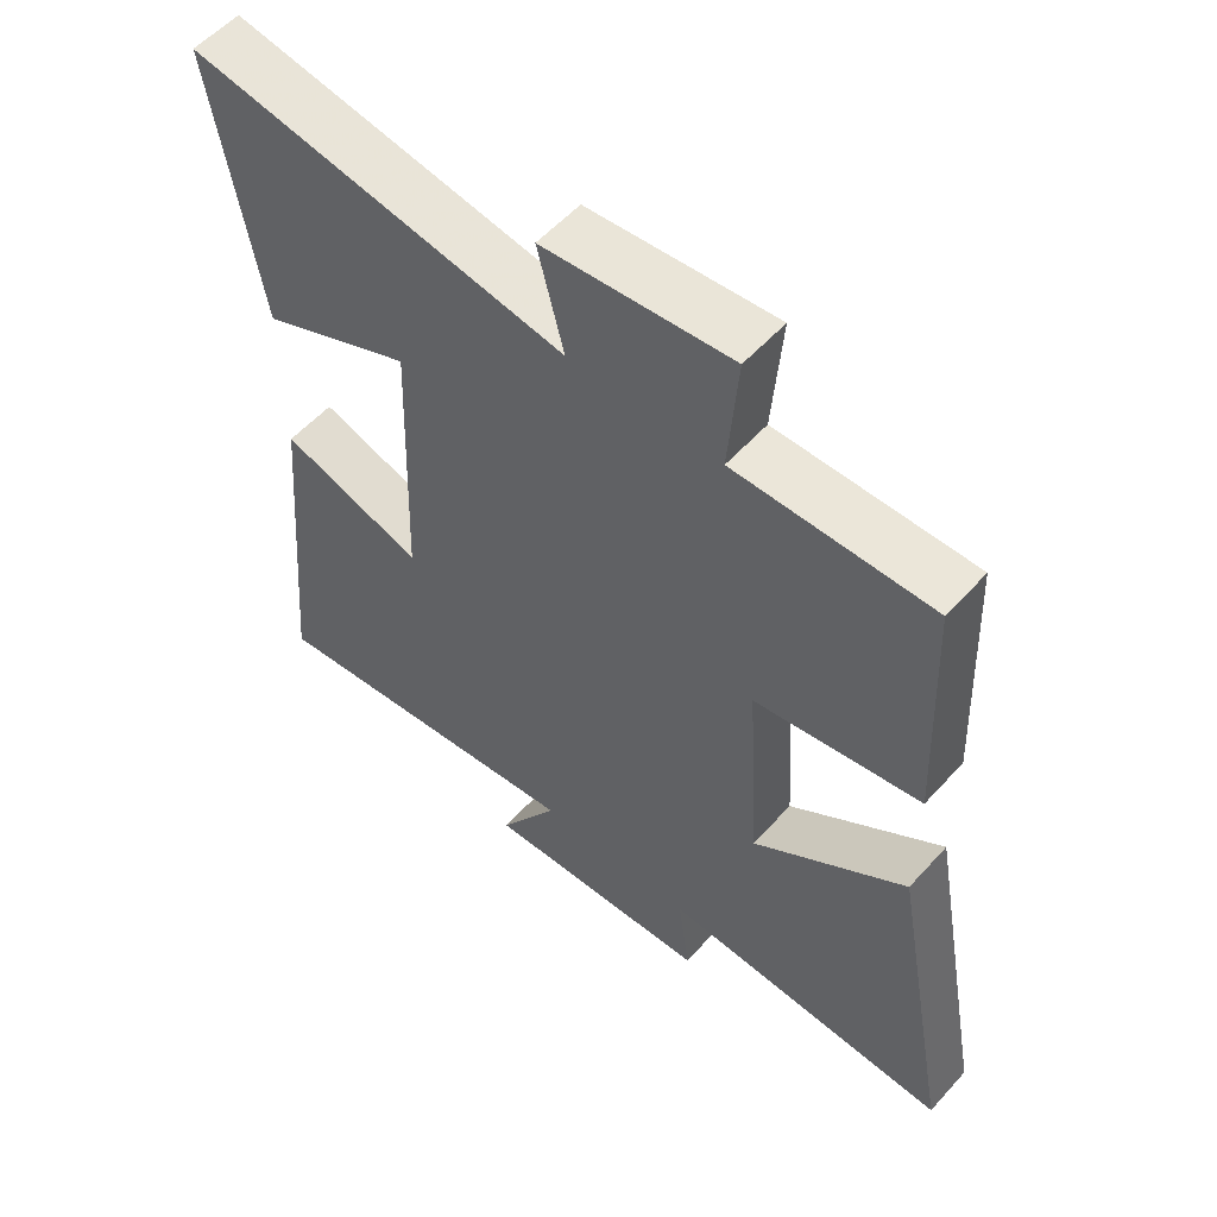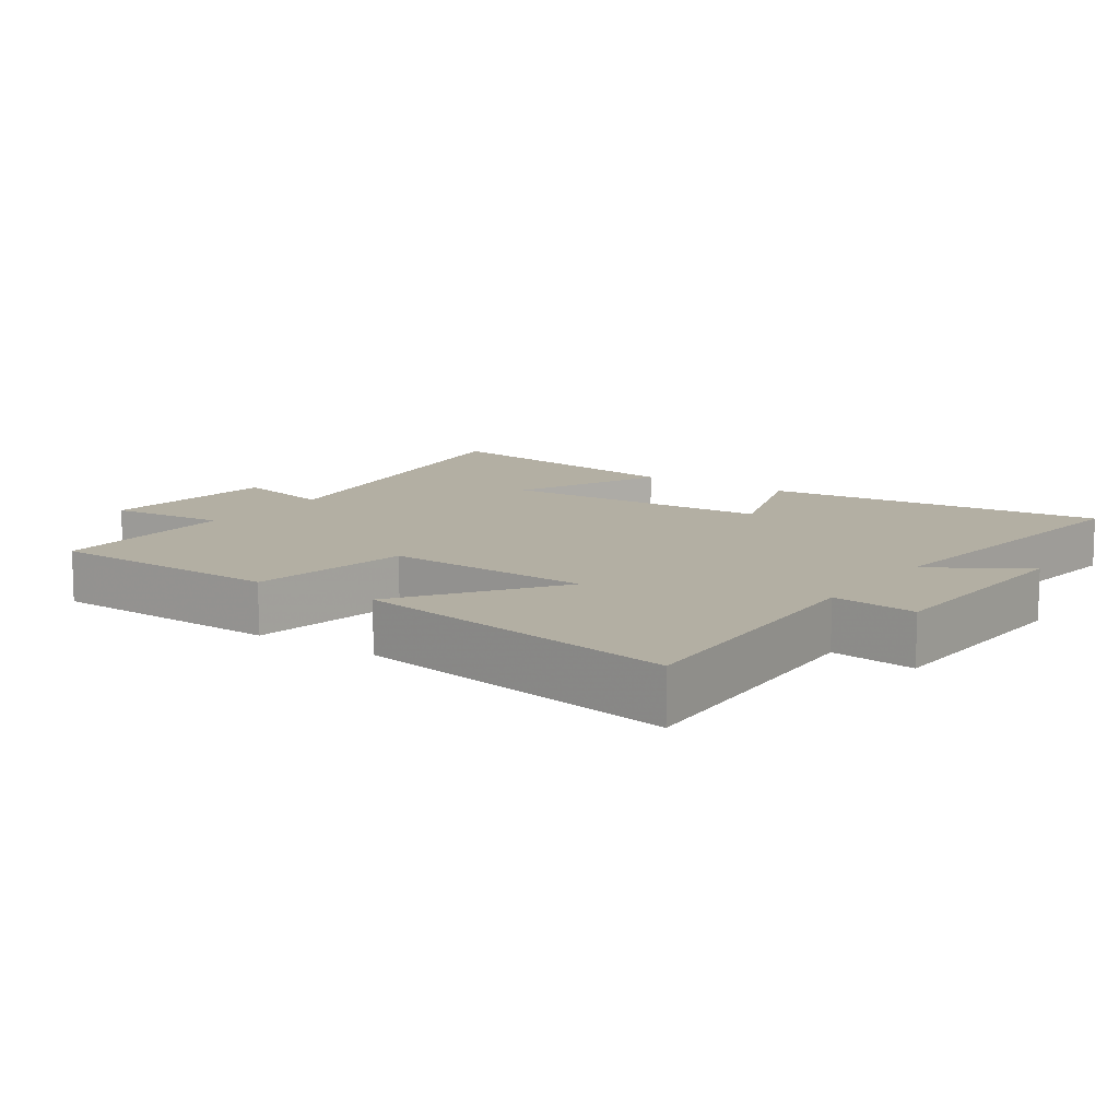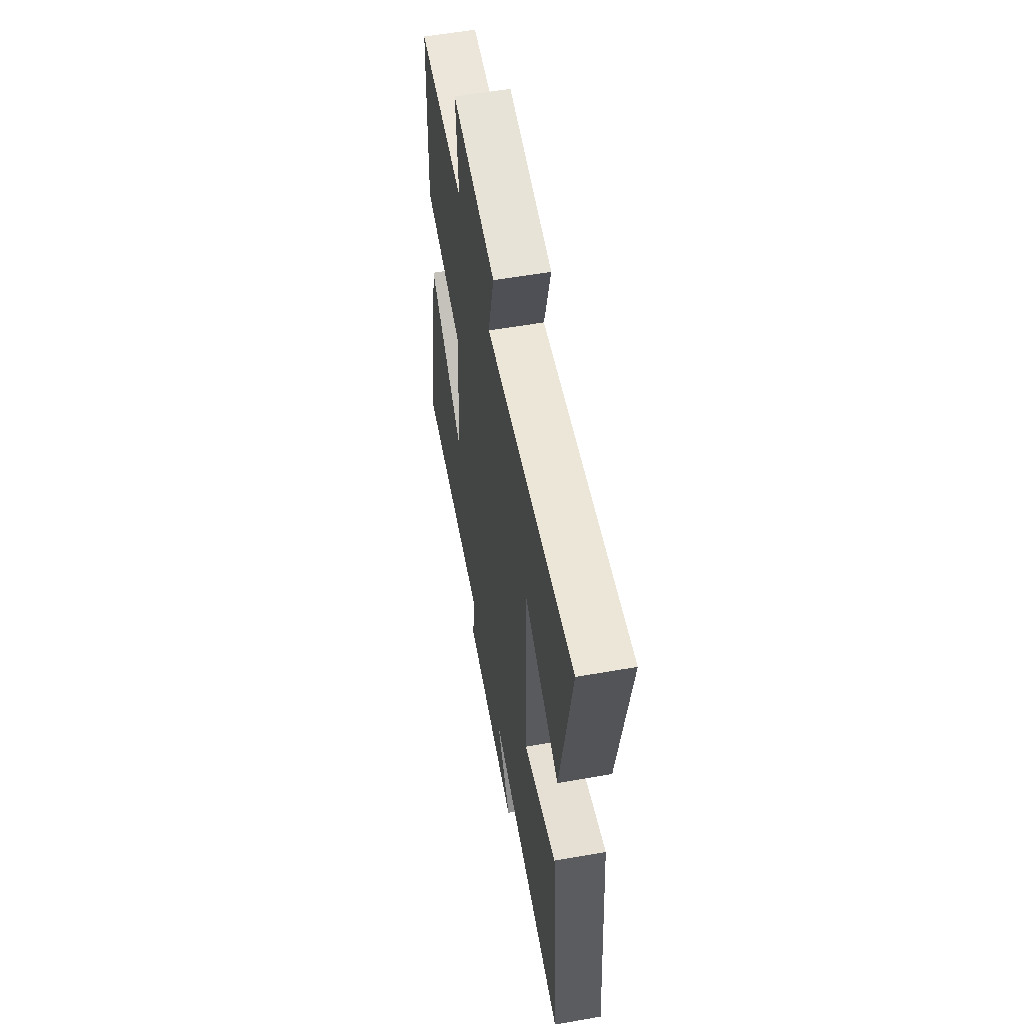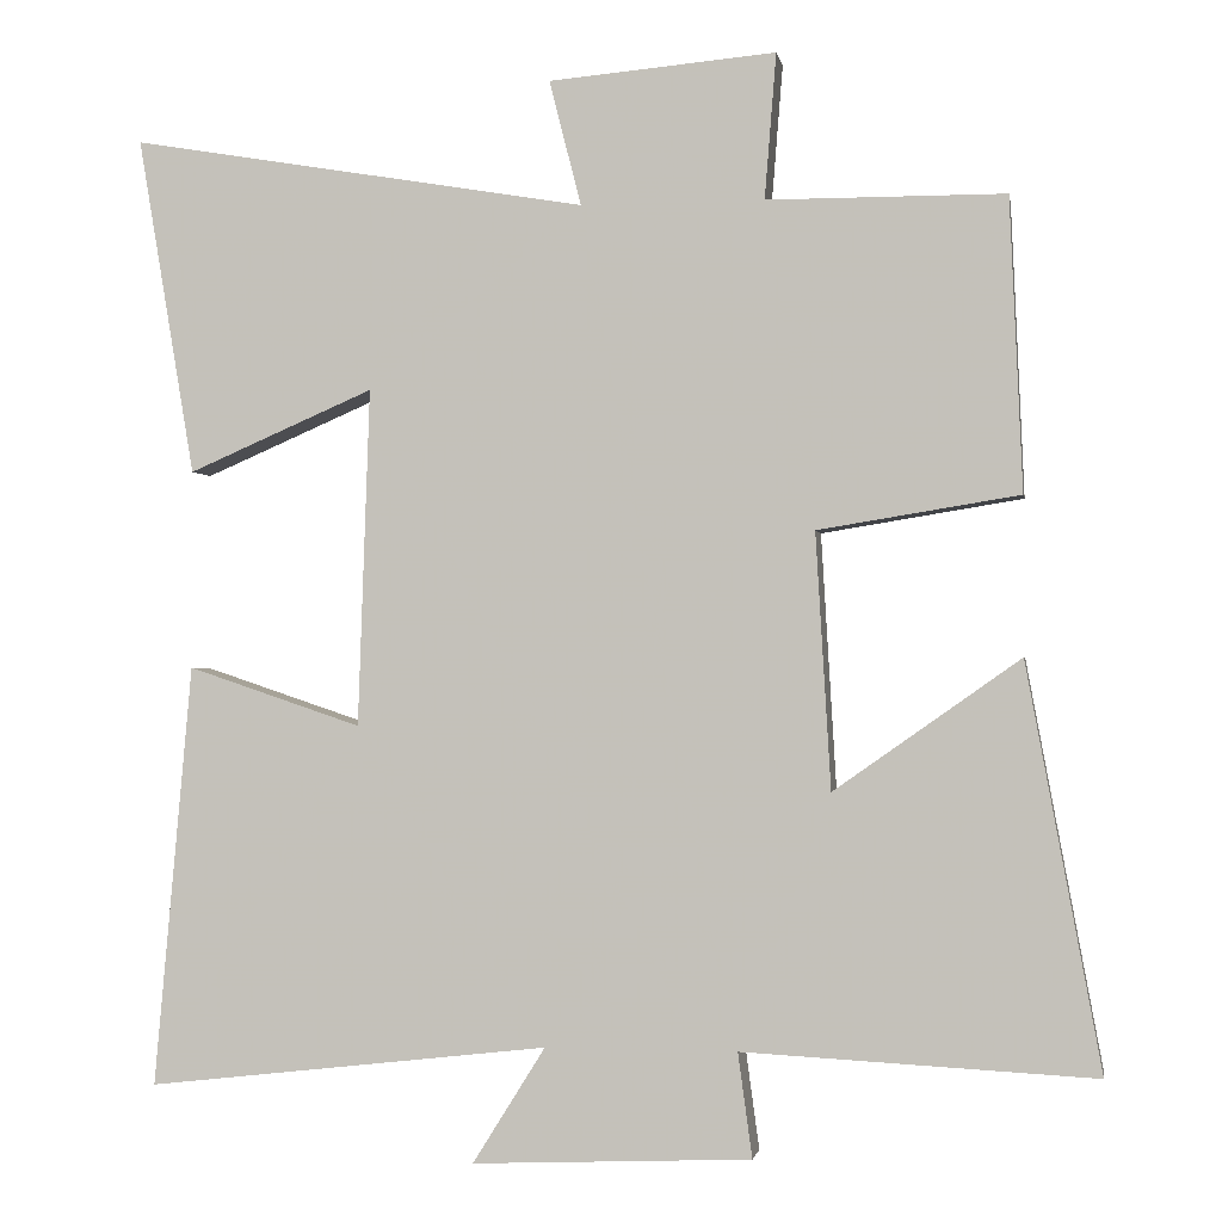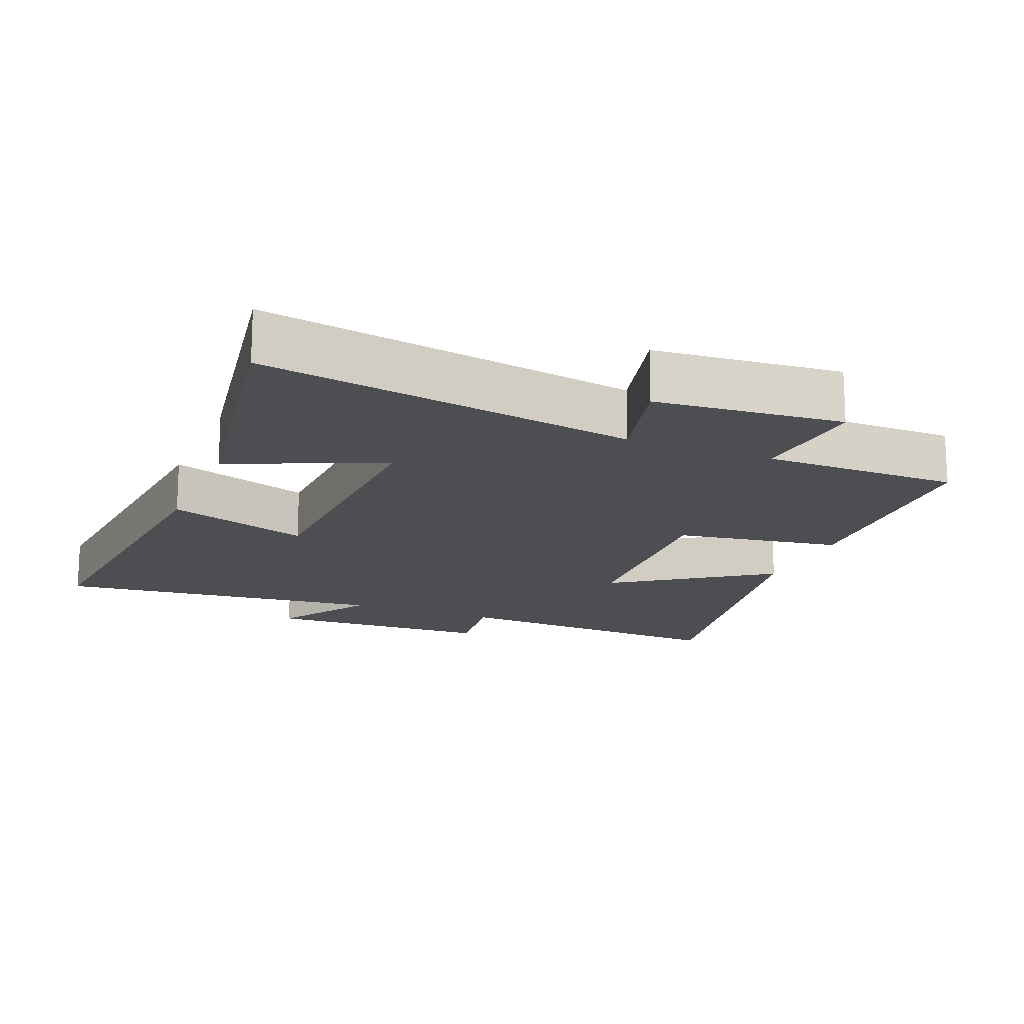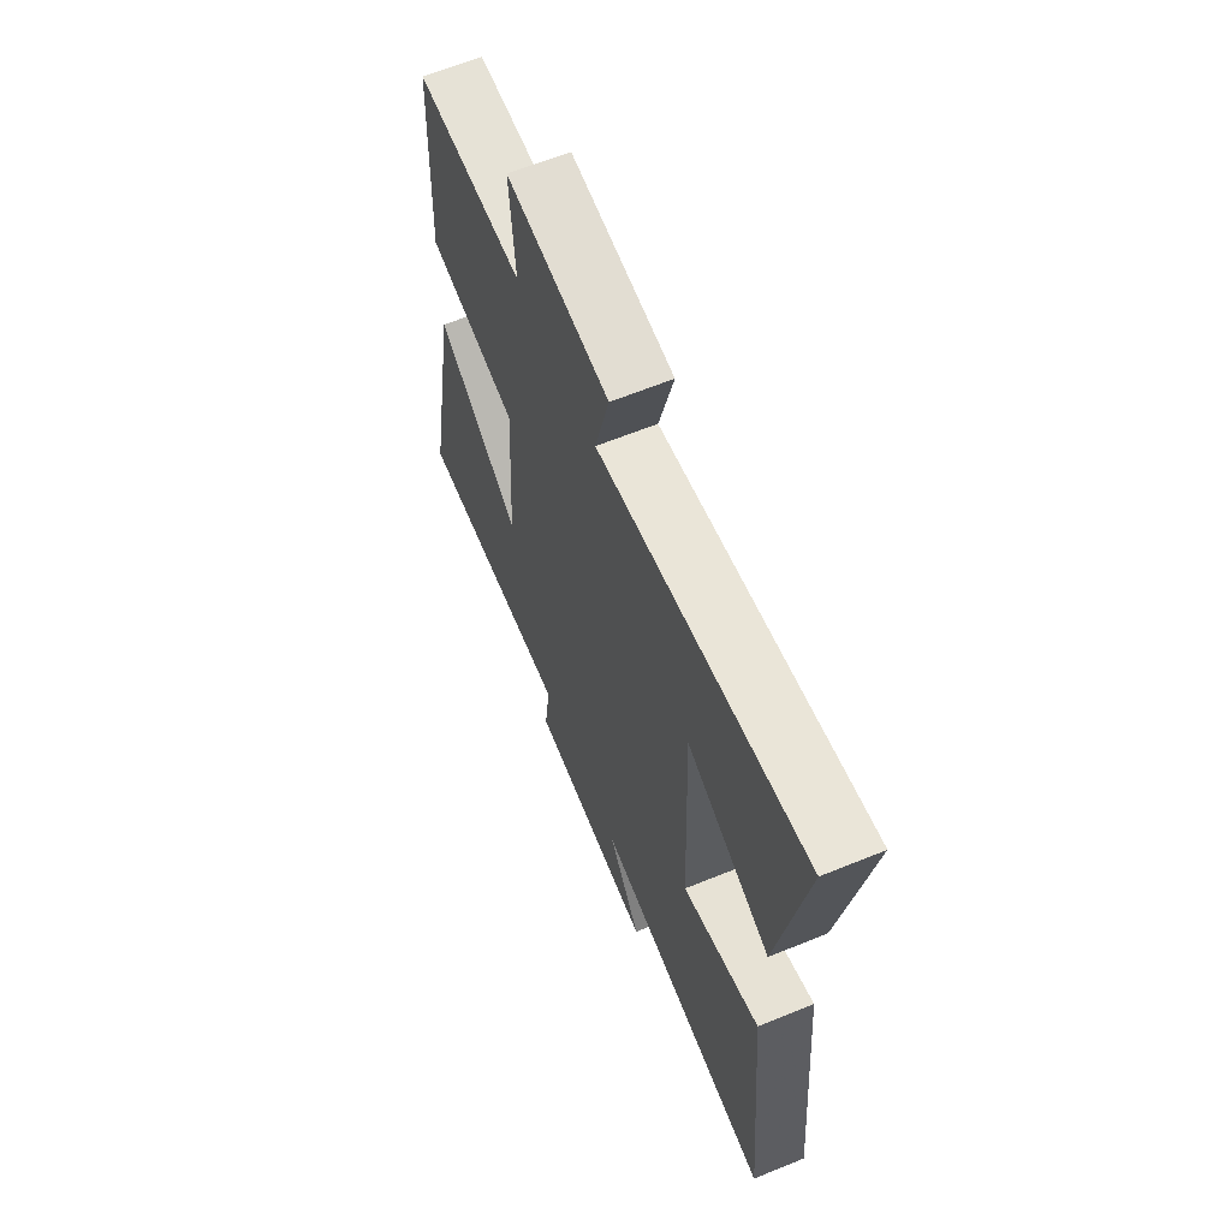
<metadata>
{"format":"obj","ext":"obj","renderer":"f3d","projection":"perspective","resolution":1024,"background":"white","views":[{"elev":55.6,"azim":41.2,"up":"+Z"},{"elev":11.1,"azim":124.5,"up":"+Y"},{"elev":57.8,"azim":-100.3,"up":"+Z"},{"elev":-1.5,"azim":9.7,"up":"+Z"},{"elev":-16.6,"azim":-22.3,"up":"+Y"},{"elev":64.0,"azim":-112.3,"up":"+Z"}]}
</metadata>
<code>
v 0.589 0.07 -0.522
v 0.167 0.07 -0.5
v 0.184 0.07 -0.625
v -0.15 0.07 -0.639
v -0.063 0.07 -0.5
v -0.545 0.07 -0.555
v -0.5 0.07 -0.05
v -0.292 0.07 -0.12
v -0.278 0.07 0.284
v -0.5 0.07 0.188
v -0.568 0.07 0.593
v -0.02 0.07 0.5
v -0.058 0.07 0.65
v 0.214 0.07 0.674
v 0.2 0.07 0.5
v 0.485 0.07 0.499
v 0.5 0.07 0.149
v 0.259 0.07 0.11
v 0.277 0.07 -0.196
v 0.5 0.07 -0.039
v 0.589 0 -0.522
v 0.167 0 -0.5
v 0.184 0 -0.625
v -0.15 0 -0.639
v -0.063 0 -0.5
v -0.545 0 -0.555
v -0.5 0 -0.05
v -0.292 0 -0.12
v -0.278 0 0.284
v -0.5 0 0.188
v -0.568 0 0.593
v -0.02 0 0.5
v -0.058 0 0.65
v 0.214 0 0.674
v 0.2 0 0.5
v 0.485 0 0.499
v 0.5 0 0.149
v 0.259 0 0.11
v 0.277 0 -0.196
v 0.5 0 -0.039
f 19 20 1 2
f 18 19 2
f 15 16 17 18
f 15 18 2
f 12 13 14 15
f 12 15 2
f 9 10 11 12
f 12 2 3
f 9 12 3
f 8 9 3
f 5 6 7 8
f 5 8 3
f 3 4 5
f 22 21 40 39
f 22 39 38
f 38 37 36 35
f 22 38 35
f 35 34 33 32
f 22 35 32
f 32 31 30 29
f 23 22 32
f 23 32 29
f 23 29 28
f 28 27 26 25
f 23 28 25
f 25 24 23
f 1 21 22 2
f 2 22 23 3
f 3 23 24 4
f 4 24 25 5
f 5 25 26 6
f 6 26 27 7
f 7 27 28 8
f 8 28 29 9
f 9 29 30 10
f 10 30 31 11
f 11 31 32 12
f 12 32 33 13
f 13 33 34 14
f 14 34 35 15
f 15 35 36 16
f 16 36 37 17
f 17 37 38 18
f 18 38 39 19
f 19 39 40 20
f 20 40 21 1

</code>
